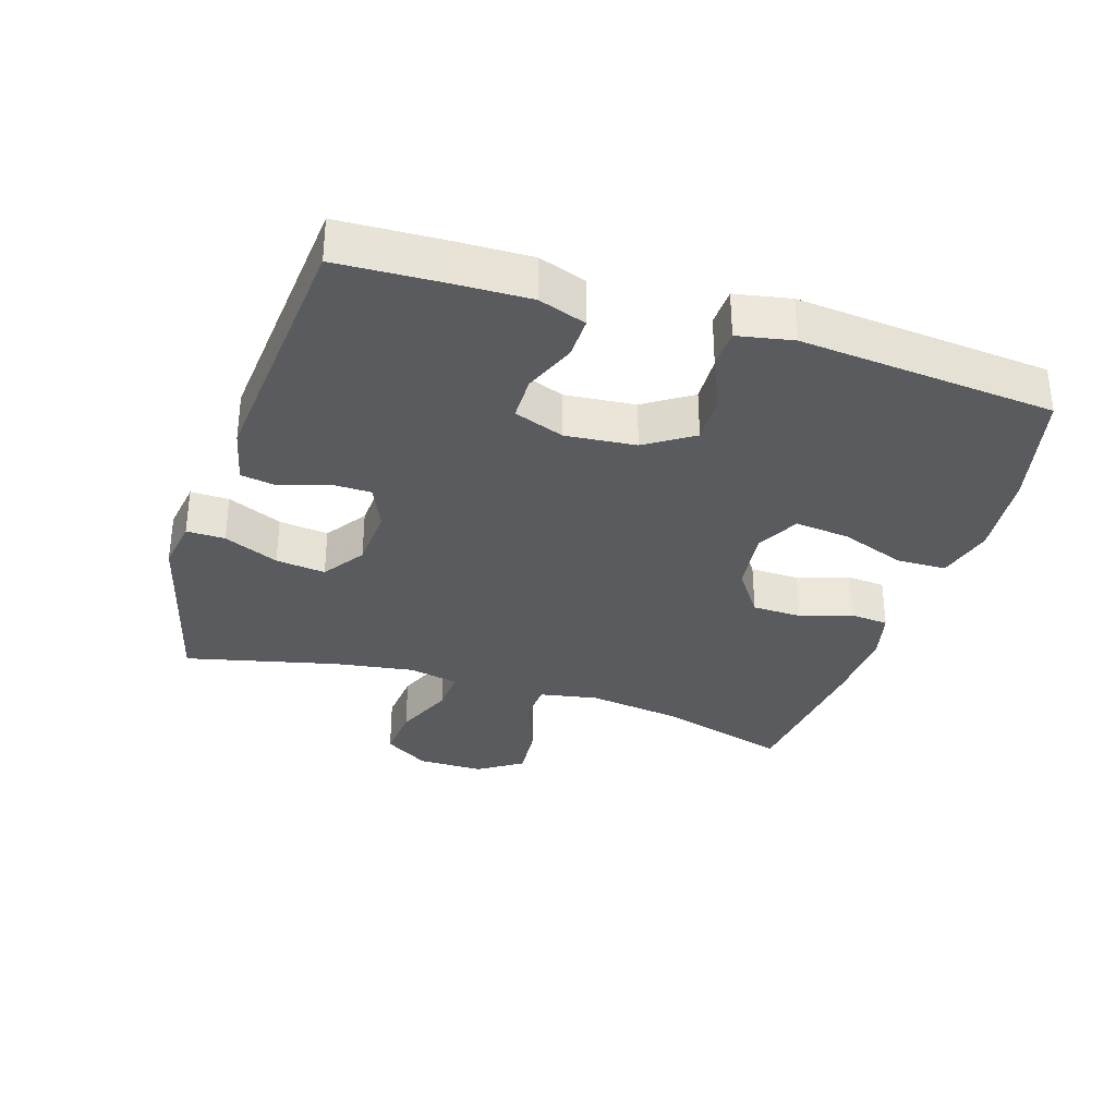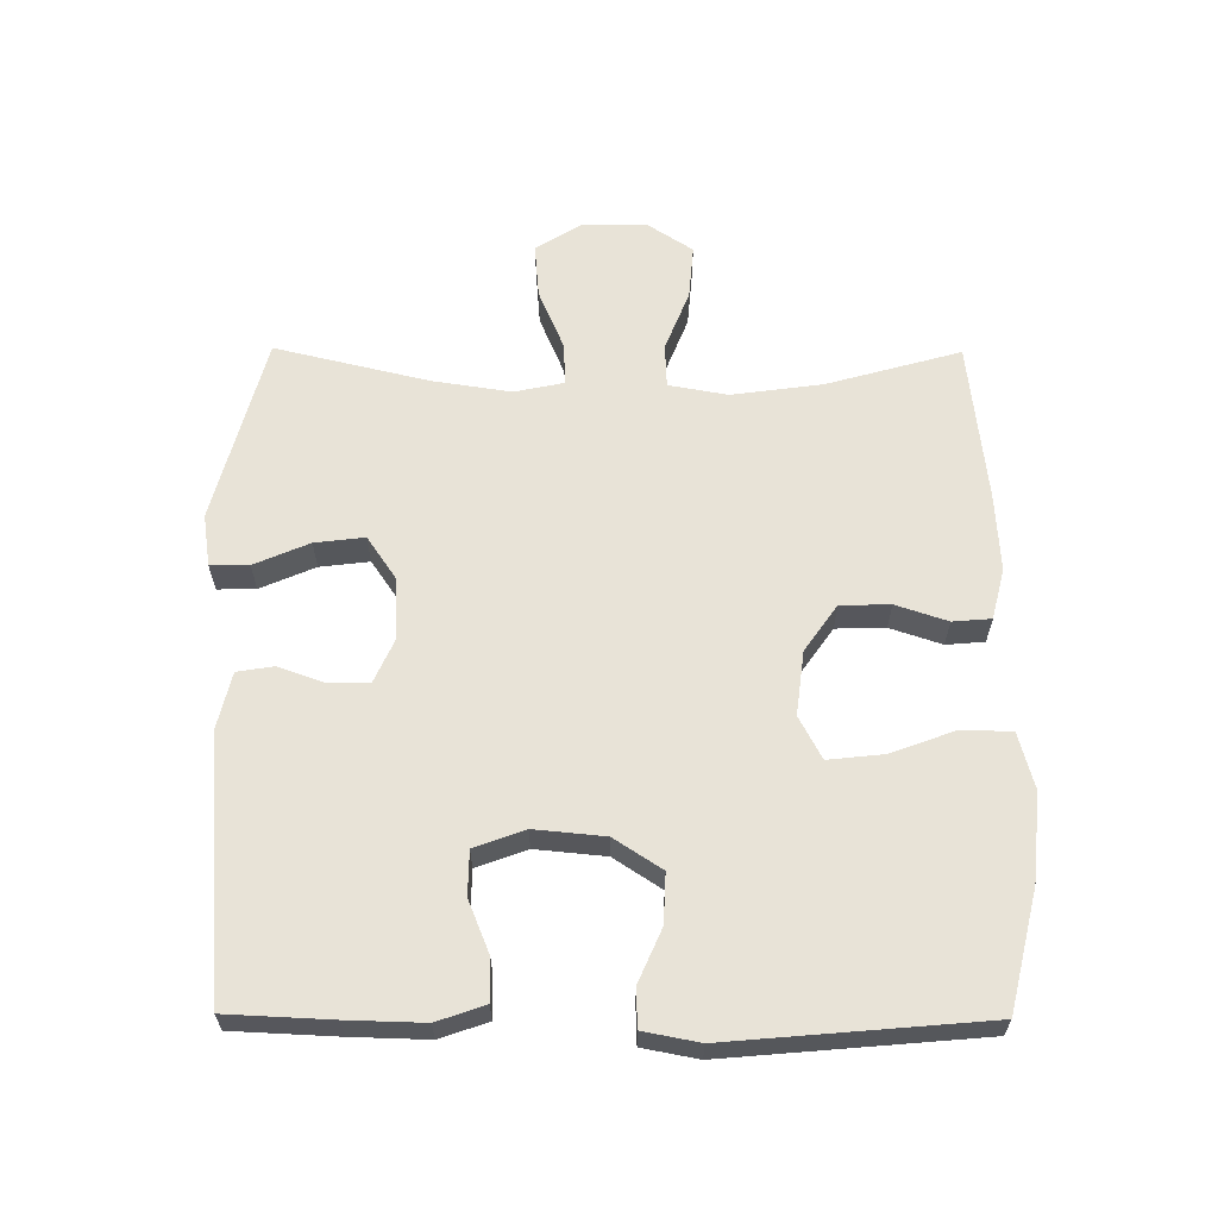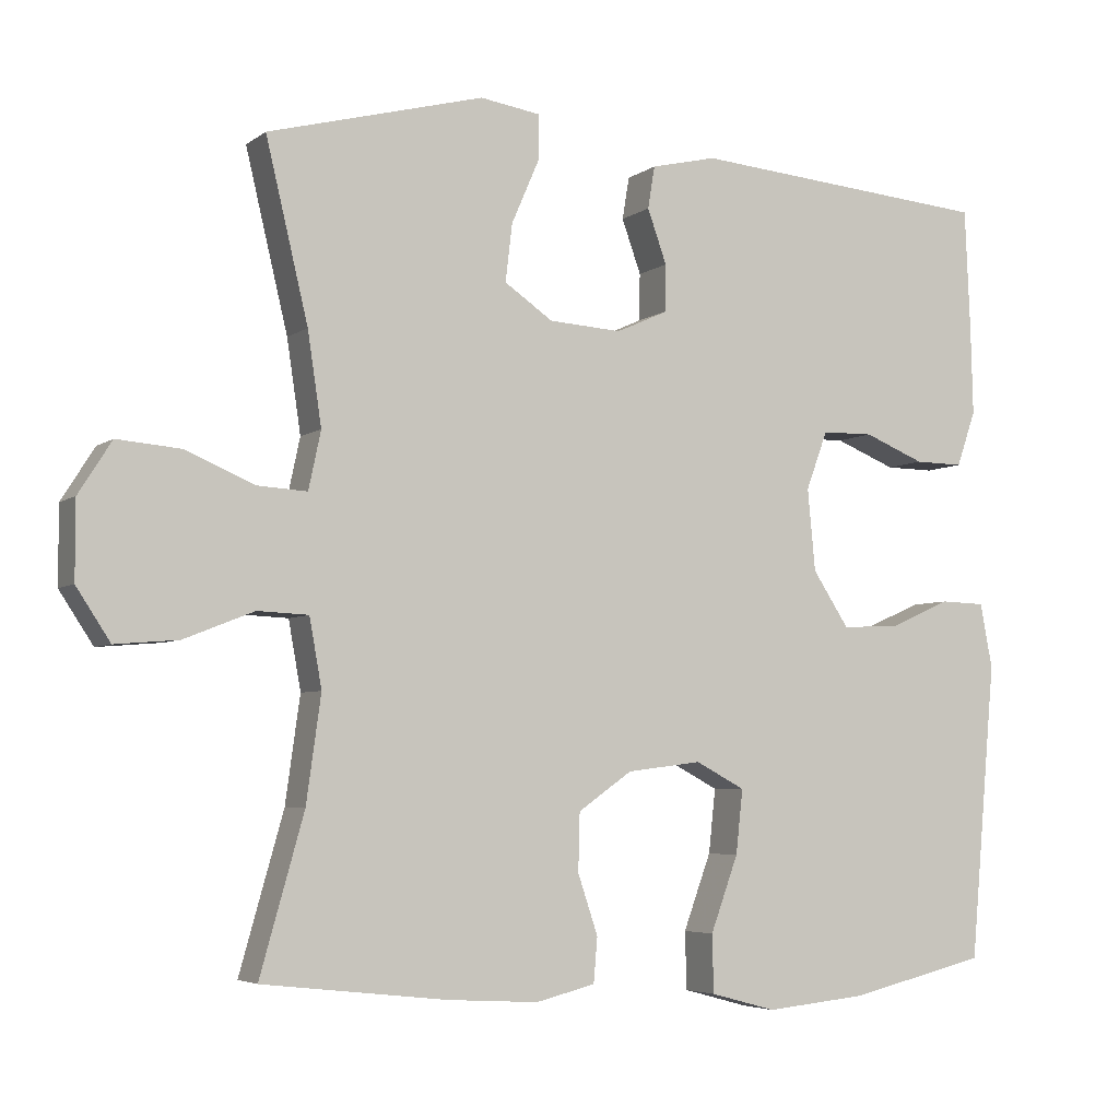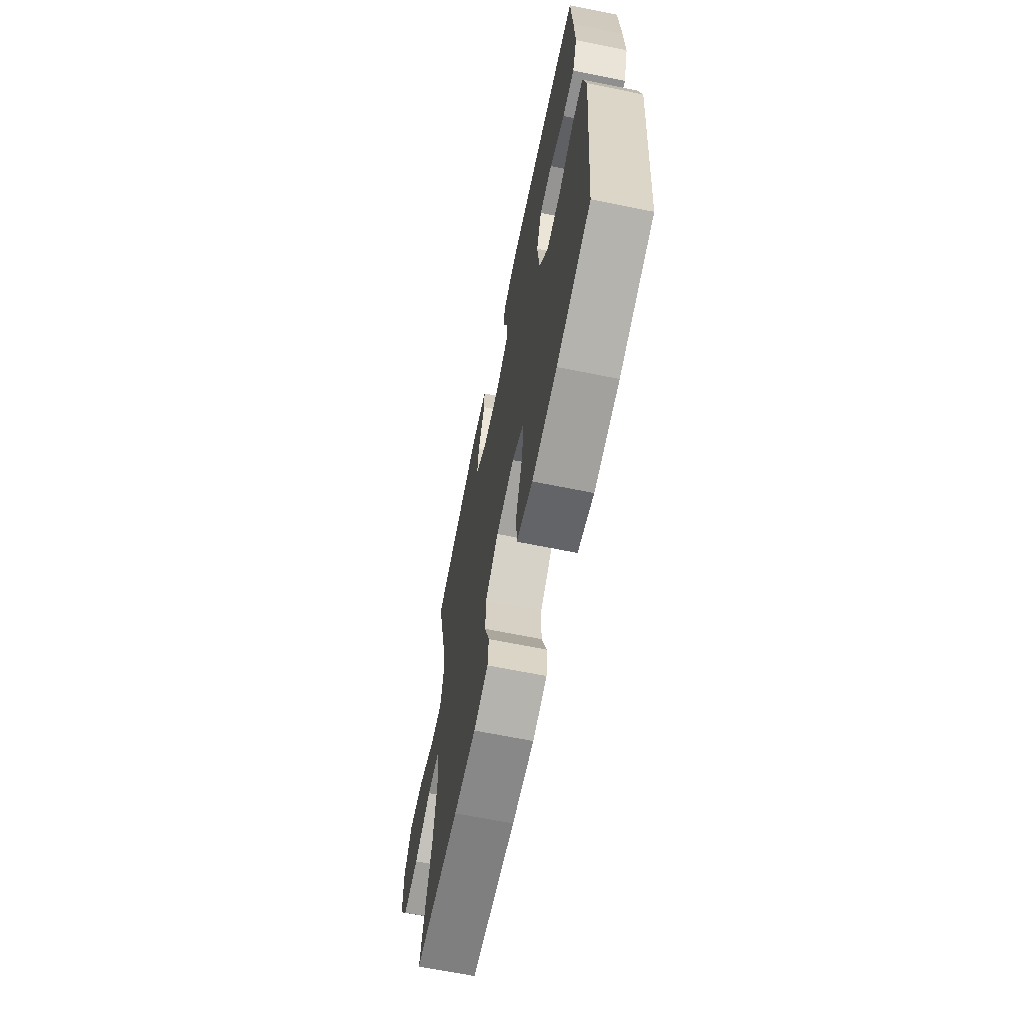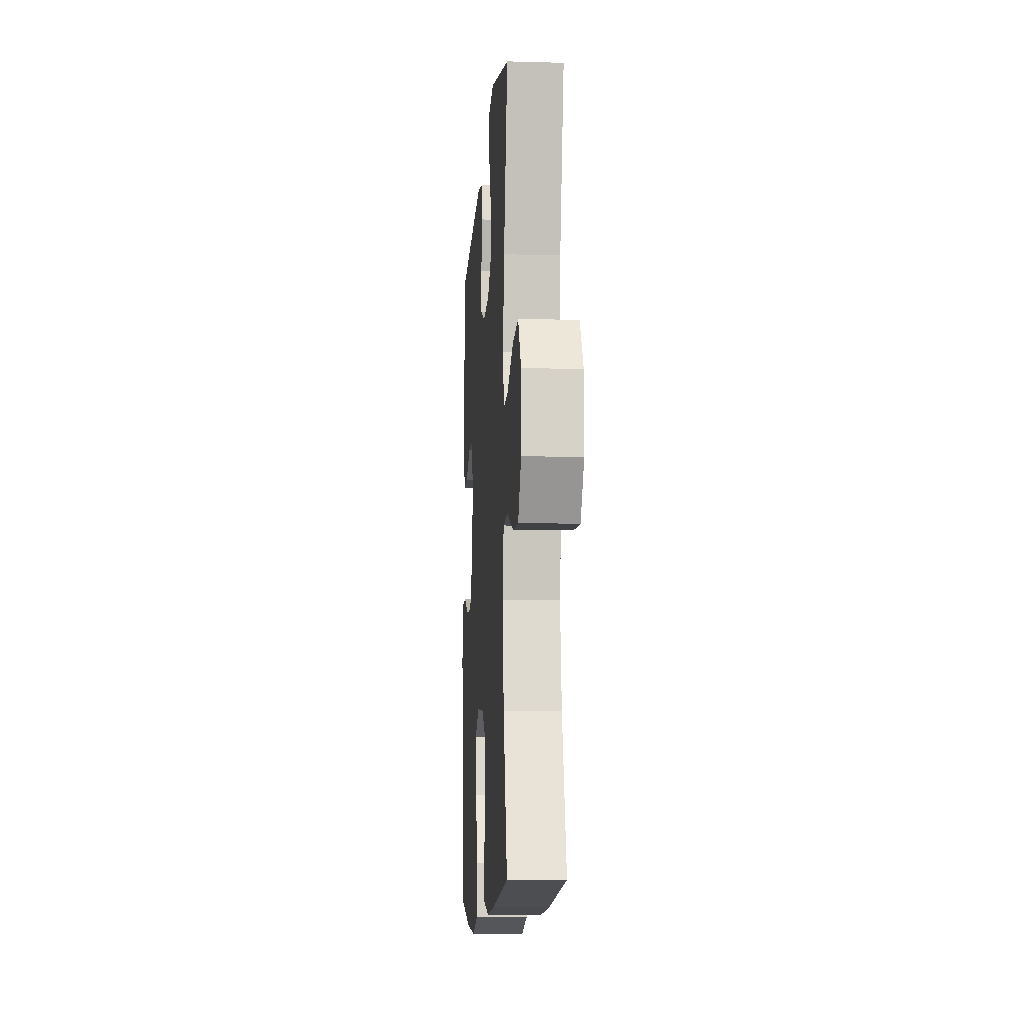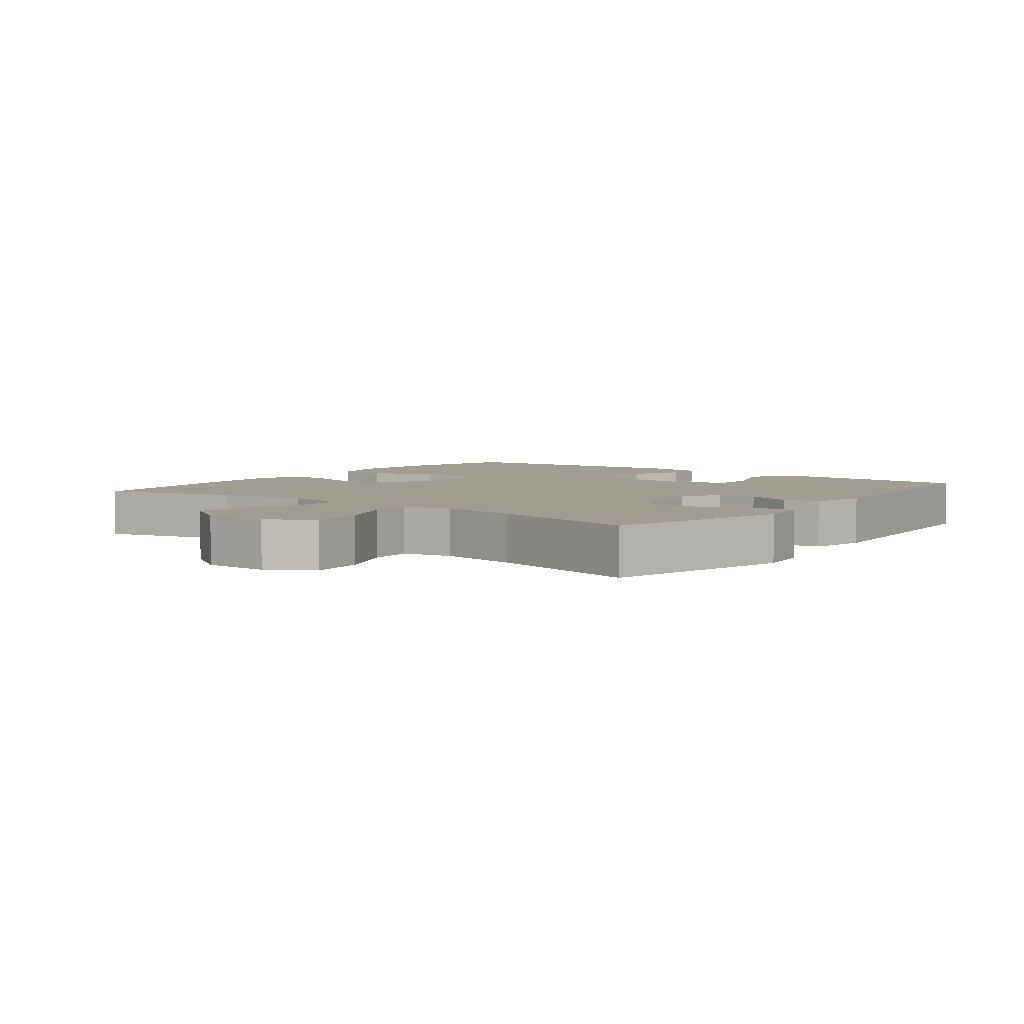
<metadata>
{"format":"obj","ext":"obj","renderer":"f3d","projection":"perspective","resolution":1024,"background":"white","views":[{"elev":-33.3,"azim":72.4,"up":"+Y"},{"elev":62.4,"azim":90.4,"up":"+Y"},{"elev":-4.8,"azim":-26.3,"up":"+Z"},{"elev":-66.3,"azim":78.5,"up":"+Z"},{"elev":-10.5,"azim":-94.1,"up":"+Z"},{"elev":4.9,"azim":-52.5,"up":"+Y"}]}
</metadata>
<code>
v 0.5 0.07 -0.5
v 0.321 0.07 -0.543
v 0.189 0.07 -0.556
v 0.104 0.07 -0.533
v 0.102 0.07 -0.458
v 0.138 0.07 -0.36
v 0.147 0.07 -0.277
v 0.083 0.07 -0.243
v -0.014 0.07 -0.255
v -0.084 0.07 -0.304
v -0.086 0.07 -0.379
v -0.06 0.07 -0.457
v -0.065 0.07 -0.515
v -0.142 0.07 -0.534
v -0.26 0.07 -0.527
v -0.5 0.07 -0.5
v -0.443 0.07 -0.298
v -0.424 0.07 -0.161
v -0.44 0.07 -0.072
v -0.506 0.07 -0.069
v -0.597 0.07 -0.105
v -0.679 0.07 -0.112
v -0.723 0.07 -0.045
v -0.723 0.07 0.055
v -0.68 0.07 0.123
v -0.598 0.07 0.116
v -0.508 0.07 0.078
v -0.443 0.07 0.074
v -0.427 0.07 0.149
v -0.445 0.07 0.269
v -0.5 0.07 0.5
v -0.219 0.07 0.574
v -0.14 0.07 0.562
v -0.141 0.07 0.504
v -0.177 0.07 0.421
v -0.186 0.07 0.346
v -0.123 0.07 0.303
v -0.029 0.07 0.297
v 0.038 0.07 0.327
v 0.039 0.07 0.388
v 0.014 0.07 0.458
v 0.023 0.07 0.513
v 0.108 0.07 0.533
v 0.5 0.07 0.5
v 0.507 0.07 0.342
v 0.51 0.07 0.227
v 0.485 0.07 0.155
v 0.422 0.07 0.156
v 0.343 0.07 0.188
v 0.276 0.07 0.187
v 0.248 0.07 0.111
v 0.258 0.07 0.005
v 0.305 0.07 -0.067
v 0.38 0.07 -0.064
v 0.46 0.07 -0.029
v 0.518 0.07 -0.031
v 0.534 0.07 -0.115
v 0.5 0 -0.5
v 0.321 0 -0.543
v 0.189 0 -0.556
v 0.104 0 -0.533
v 0.102 0 -0.458
v 0.138 0 -0.36
v 0.147 0 -0.277
v 0.083 0 -0.243
v -0.014 0 -0.255
v -0.084 0 -0.304
v -0.086 0 -0.379
v -0.06 0 -0.457
v -0.065 0 -0.515
v -0.142 0 -0.534
v -0.26 0 -0.527
v -0.5 0 -0.5
v -0.443 0 -0.298
v -0.424 0 -0.161
v -0.44 0 -0.072
v -0.506 0 -0.069
v -0.597 0 -0.105
v -0.679 0 -0.112
v -0.723 0 -0.045
v -0.723 0 0.055
v -0.68 0 0.123
v -0.598 0 0.116
v -0.508 0 0.078
v -0.443 0 0.074
v -0.427 0 0.149
v -0.445 0 0.269
v -0.5 0 0.5
v -0.219 0 0.574
v -0.14 0 0.562
v -0.141 0 0.504
v -0.177 0 0.421
v -0.186 0 0.346
v -0.123 0 0.303
v -0.029 0 0.297
v 0.038 0 0.327
v 0.039 0 0.388
v 0.014 0 0.458
v 0.023 0 0.513
v 0.108 0 0.533
v 0.5 0 0.5
v 0.507 0 0.342
v 0.51 0 0.227
v 0.485 0 0.155
v 0.422 0 0.156
v 0.343 0 0.188
v 0.276 0 0.187
v 0.248 0 0.111
v 0.258 0 0.005
v 0.305 0 -0.067
v 0.38 0 -0.064
v 0.46 0 -0.029
v 0.518 0 -0.031
v 0.534 0 -0.115
f 54 55 56 57
f 53 54 57 1
f 52 53 1 2
f 46 47 48 49
f 46 49 50
f 45 46 50
f 44 45 50
f 43 44 50
f 40 41 42 43
f 39 40 43 50
f 38 39 50 51
f 32 33 34 35
f 30 31 32 35
f 29 30 35 36
f 28 29 36 37
f 24 25 26 27
f 24 27 28
f 23 24 28
f 20 21 22 23
f 19 20 23 28
f 18 19 28 37
f 14 15 16 17
f 11 12 13 14
f 10 11 14 17
f 9 10 17 18
f 3 4 5 6
f 52 2 3 6
f 52 6 7
f 51 52 7 8
f 18 37 38 51
f 8 9 18 51
f 114 113 112 111
f 58 114 111 110
f 59 58 110 109
f 106 105 104 103
f 107 106 103
f 107 103 102
f 107 102 101
f 107 101 100
f 100 99 98 97
f 107 100 97 96
f 108 107 96 95
f 92 91 90 89
f 92 89 88 87
f 93 92 87 86
f 94 93 86 85
f 84 83 82 81
f 85 84 81
f 85 81 80
f 80 79 78 77
f 85 80 77 76
f 94 85 76 75
f 74 73 72 71
f 71 70 69 68
f 74 71 68 67
f 75 74 67 66
f 63 62 61 60
f 63 60 59 109
f 64 63 109
f 65 64 109 108
f 108 95 94 75
f 108 75 66 65
f 1 58 59 2
f 2 59 60 3
f 3 60 61 4
f 4 61 62 5
f 5 62 63 6
f 6 63 64 7
f 7 64 65 8
f 8 65 66 9
f 9 66 67 10
f 10 67 68 11
f 11 68 69 12
f 12 69 70 13
f 13 70 71 14
f 14 71 72 15
f 15 72 73 16
f 16 73 74 17
f 17 74 75 18
f 18 75 76 19
f 19 76 77 20
f 20 77 78 21
f 21 78 79 22
f 22 79 80 23
f 23 80 81 24
f 24 81 82 25
f 25 82 83 26
f 26 83 84 27
f 27 84 85 28
f 28 85 86 29
f 29 86 87 30
f 30 87 88 31
f 31 88 89 32
f 32 89 90 33
f 33 90 91 34
f 34 91 92 35
f 35 92 93 36
f 36 93 94 37
f 37 94 95 38
f 38 95 96 39
f 39 96 97 40
f 40 97 98 41
f 41 98 99 42
f 42 99 100 43
f 43 100 101 44
f 44 101 102 45
f 45 102 103 46
f 46 103 104 47
f 47 104 105 48
f 48 105 106 49
f 49 106 107 50
f 50 107 108 51
f 51 108 109 52
f 52 109 110 53
f 53 110 111 54
f 54 111 112 55
f 55 112 113 56
f 56 113 114 57
f 57 114 58 1

</code>
